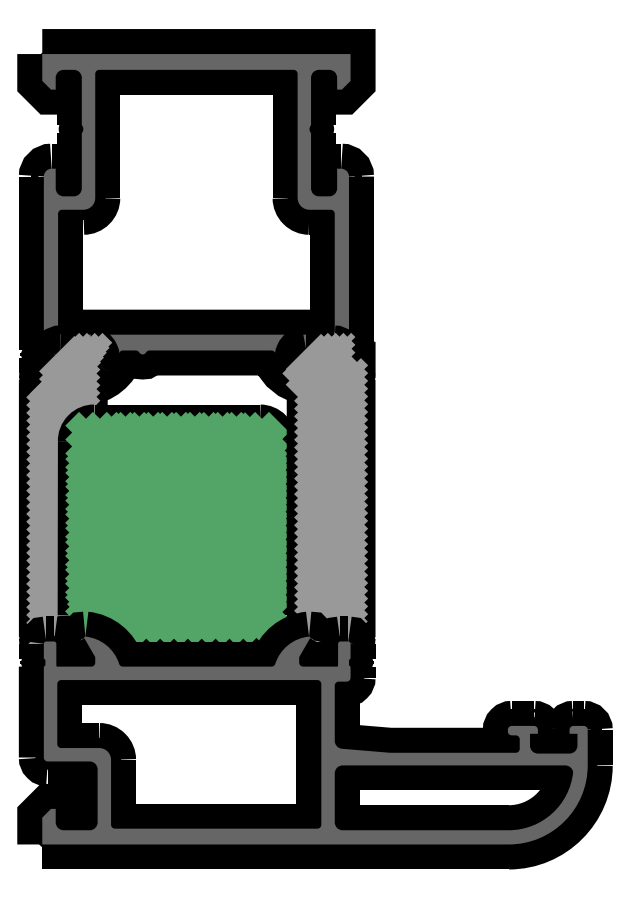
<metadata>
{"format":"dxf","ext":"dxf","renderer":"ezdxf+matplotlib","layout":"modelspace","background":"white","min_lineweight":24,"dpi":150}
</metadata>
<code>
0
SECTION
2
ENTITIES
0
POINT
8
FANGPUNKTE
10
0
20
100
30
0
0
POINT
8
FANGPUNKTE
10
39
20
100
30
0
0
POINT
8
FANGPUNKTE
10
39
20
15
30
0
0
POINT
8
FANGPUNKTE
10
69
20
15
30
0
0
POINT
8
FANGPUNKTE
10
69
20
0
30
0
0
POINT
8
FANGPUNKTE
10
0
20
0
30
0
0
INSERT
8
0S-Alu contour
2
430710__5D8.2e+04A8_9250_4564_B46B_63C2319A7731_
10
0
20
0
30
0
0
ENDSEC
0
EOF

</code>
